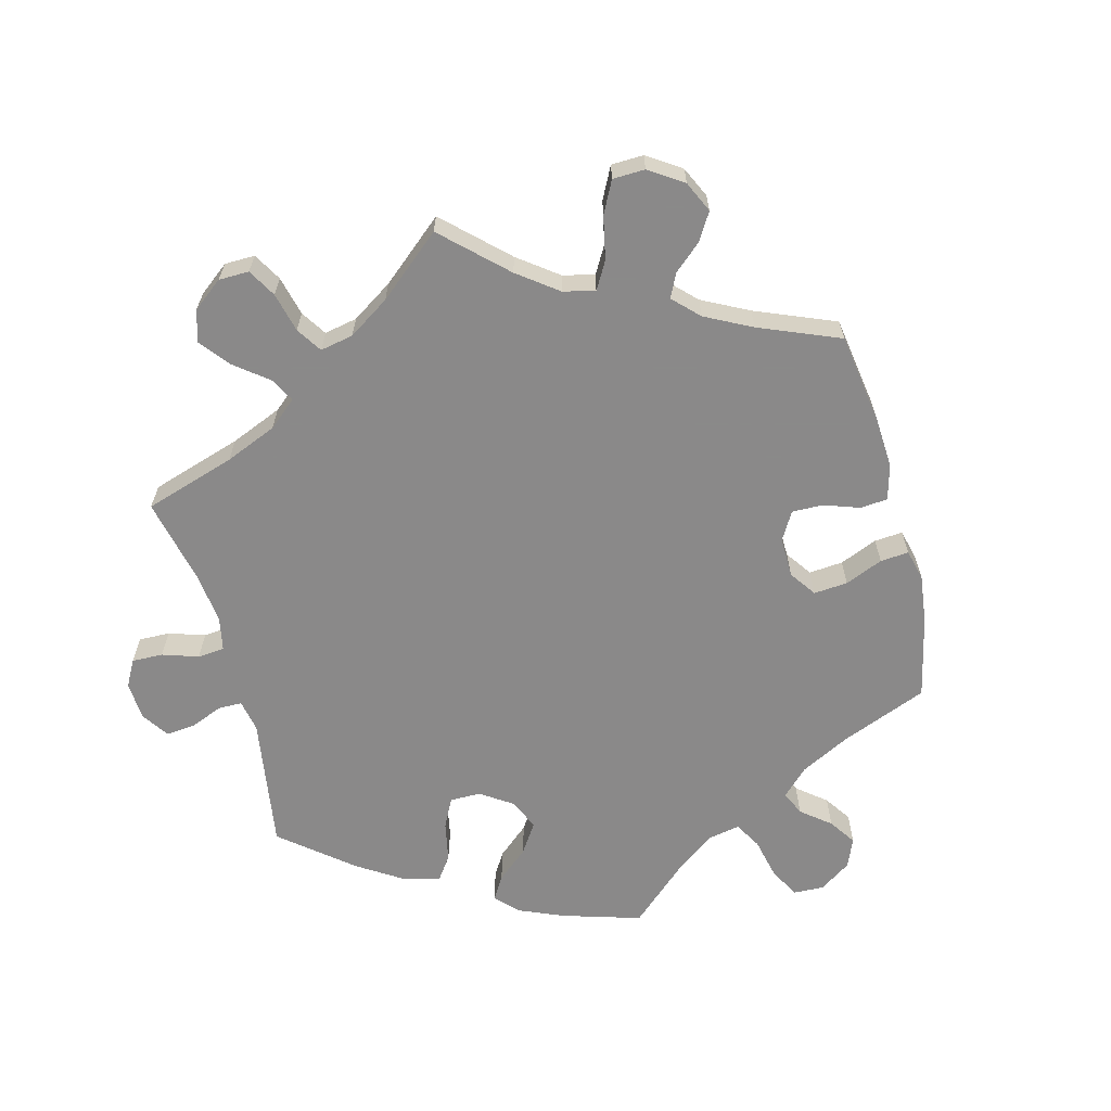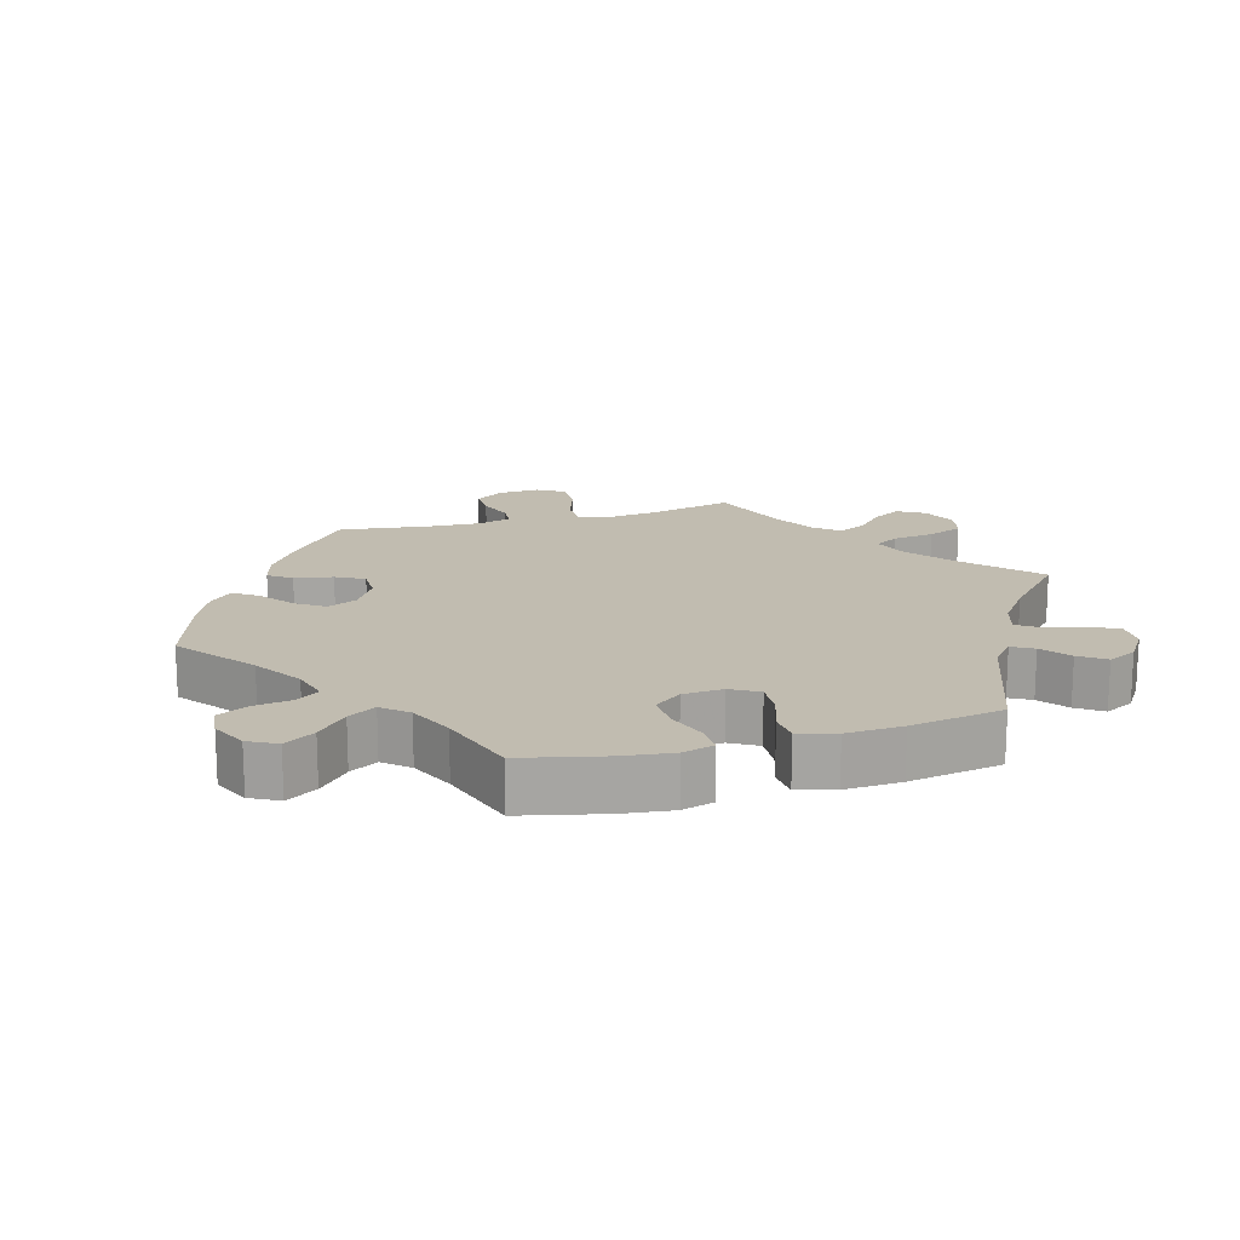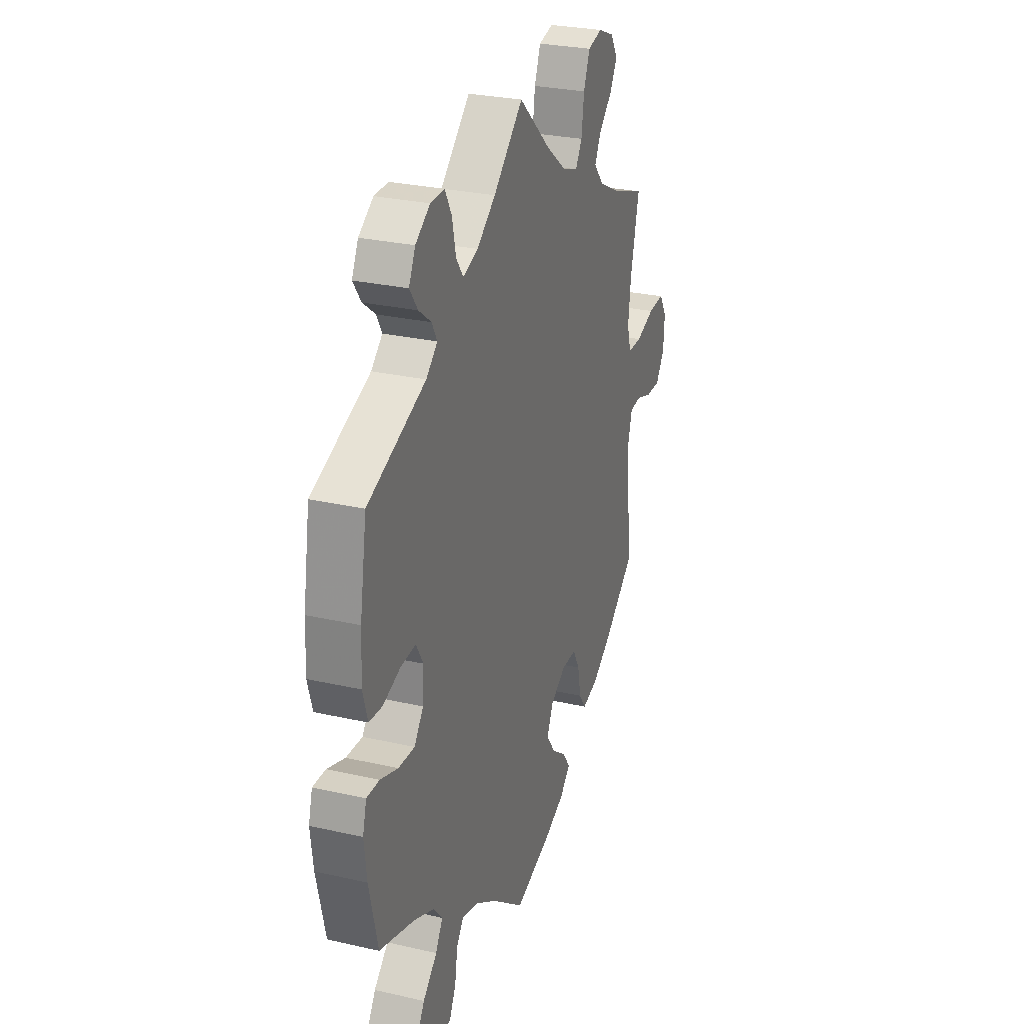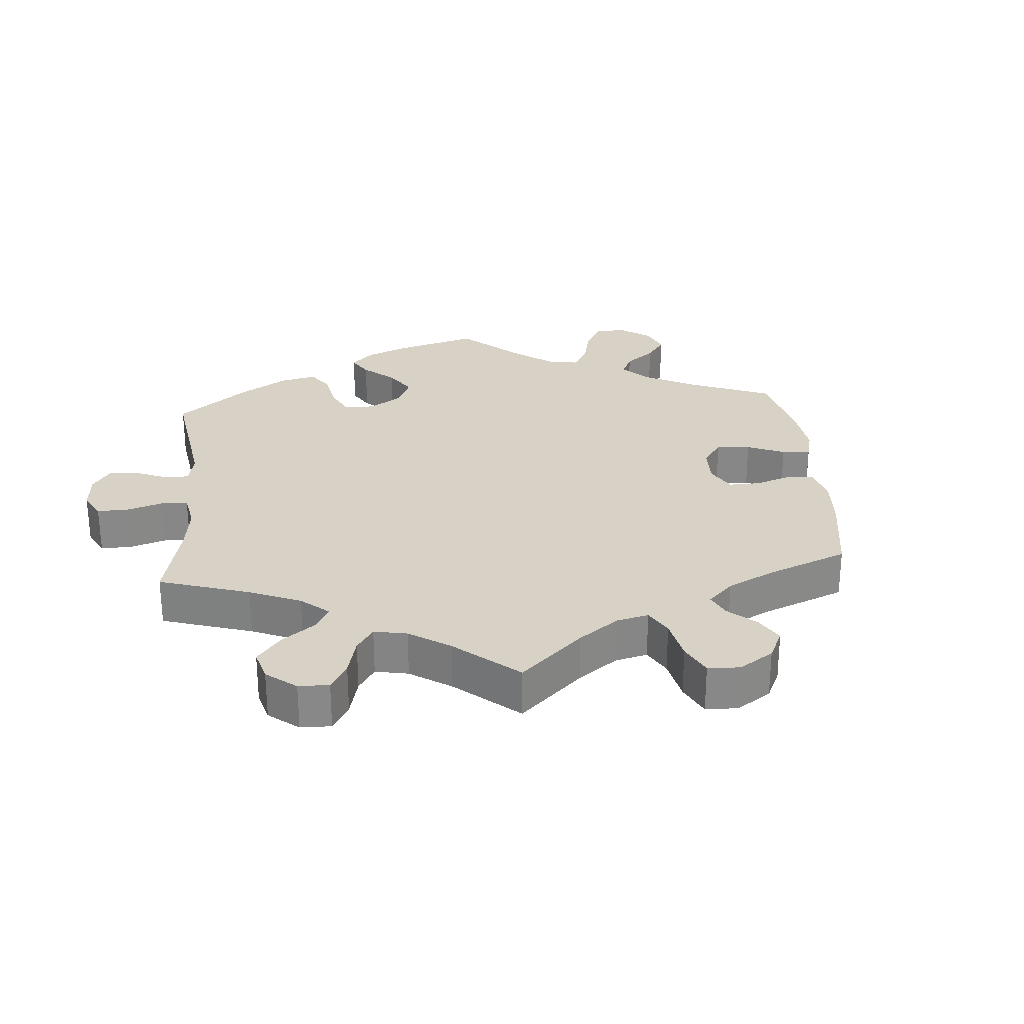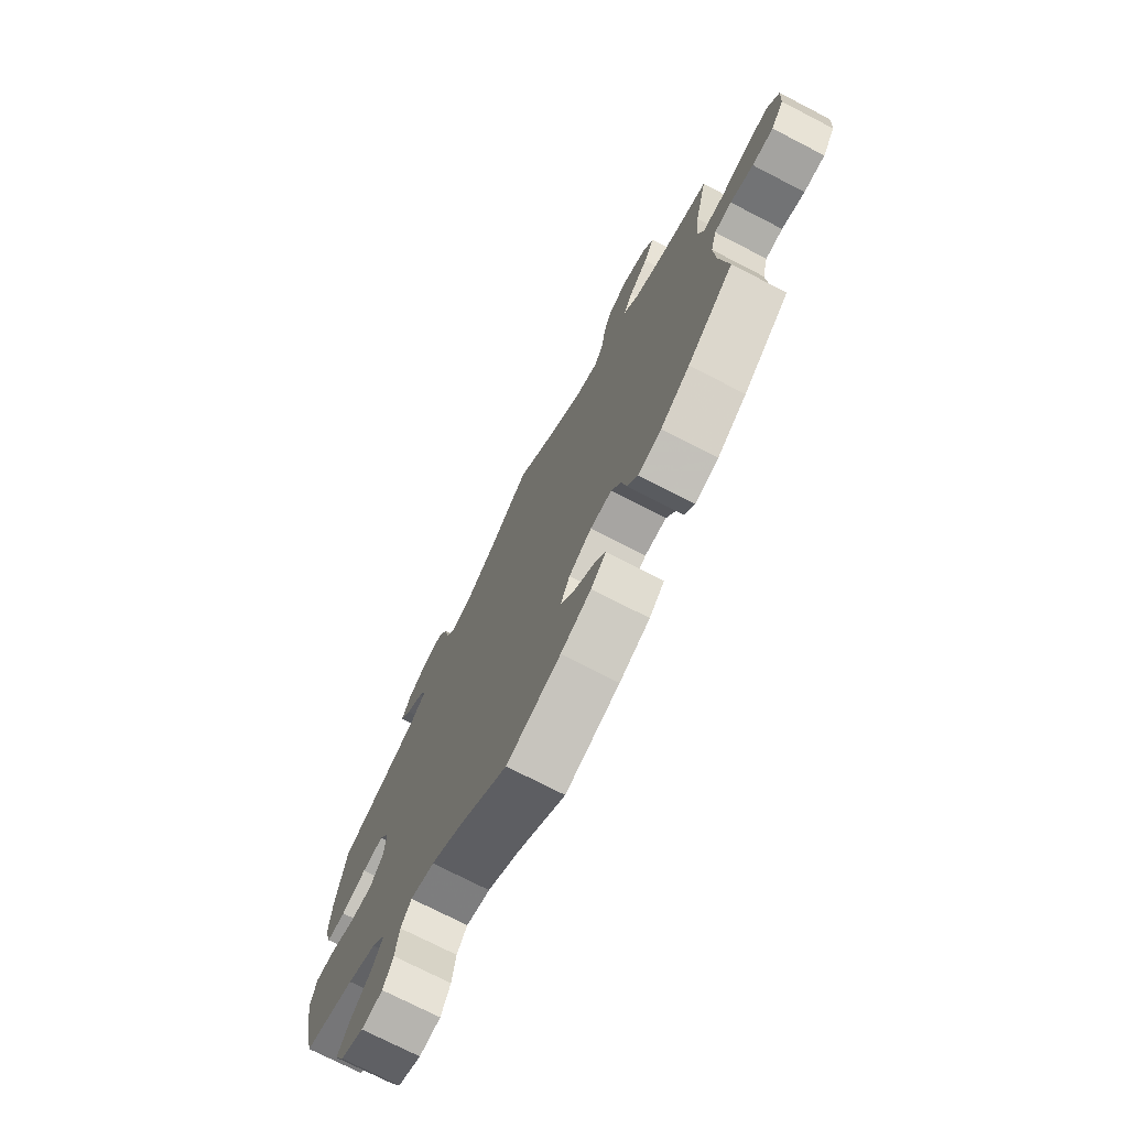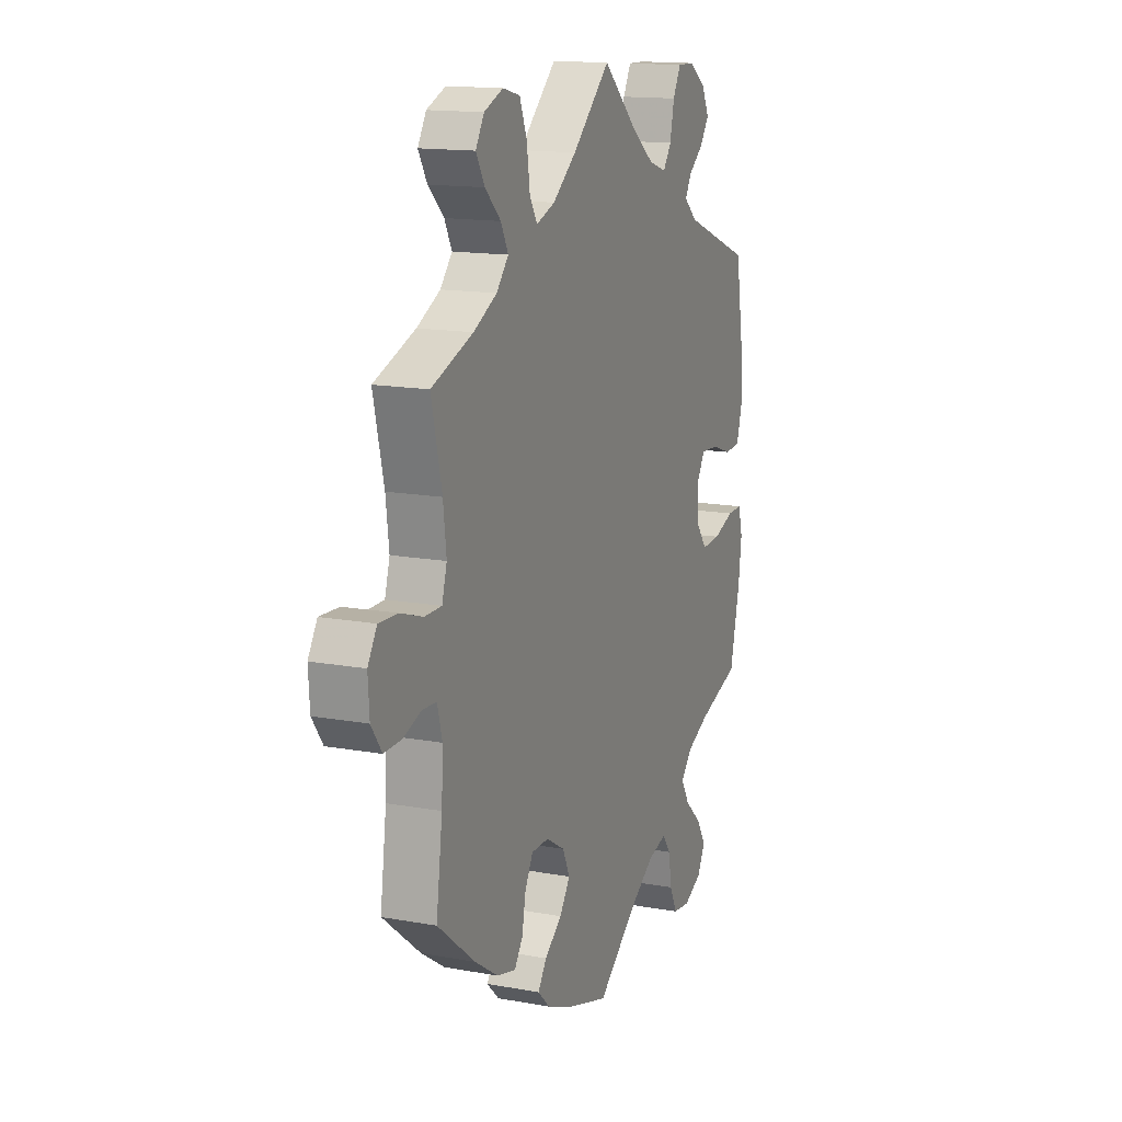
<metadata>
{"format":"obj","ext":"obj","renderer":"f3d","projection":"perspective","resolution":1024,"background":"white","views":[{"elev":-63.3,"azim":74.7,"up":"+Y"},{"elev":16.6,"azim":-106.1,"up":"+Y"},{"elev":27.8,"azim":-70.8,"up":"+Z"},{"elev":27.6,"azim":55.2,"up":"+Y"},{"elev":-73.9,"azim":62.7,"up":"+Z"},{"elev":14.7,"azim":111.6,"up":"+Z"}]}
</metadata>
<code>
v -0.373 0.07 -0.05
v -0.264 0.07 -0.504
v 0.281 0.07 0.603
v -0.344 0.07 -0.612
v -0.1 0.07 0.529
v -0.25 0.07 0.556
v -0.575 0.07 -0.113
v 0.125 0.07 -0.4
v 0.512 0.07 0.061
v -0.397 0.07 -0.587
v -0.304 0.07 0.418
v 0.155 0.07 -0.443
v -0.113 0.07 -0.532
v -0.322 0.07 0.45
v -0.391 0.07 0.52
v 0.383 0.07 0.51
v 0.408 0.07 0.553
v 0.272 0.07 -0.365
v 0 0.07 -0.62
v 0.498 0.07 0.109
v 0.519 0.07 -0.178
v -0.319 0.07 -0.415
v 0.176 0.07 0.469
v -0.32 0.07 0.597
v 0 0.07 0.62
v -0.393 0.07 0.051
v 0.622 0.07 -0.061
v 0.205 0.07 -0.481
v -0.238 0.07 0.499
v 0.26 0.07 0.55
v 0.515 0.07 -0.098
v -0.459 0.07 -0.088
v -0.56 0.07 0.171
v 0.23 0.07 -0.517
v -0.503 0.07 0.028
v 0.195 0.07 -0.551
v -0.342 0.07 0.385
v 0.671 0.07 -0.062
v 0.283 0.07 -0.422
v -0.419 0.07 -0.545
v 0.624 0.07 0.082
v 0.338 0.07 0.467
v 0.125 0.07 -0.581
v 0.679 0.07 0.085
v 0.251 0.07 0.486
v 0.429 0.07 -0.397
v -0.519 0.07 -0.067
v -0.185 0.07 -0.486
v 0.351 0.07 0.387
v -0.351 0.07 -0.378
v -0.548 0.07 0.032
v 0.537 0.07 -0.31
v -0.273 0.07 -0.561
v 0.249 0.07 -0.323
v 0.384 0.07 0.593
v 0.317 0.07 0.426
v 0.569 0.07 -0.043
v 0.537 0.07 0.31
v -0.566 0.07 -0.186
v -0.295 0.07 -0.606
v -0.364 0.07 0.482
v -0.444 0.07 0.048
v -0.537 0.07 -0.31
v -0.537 0.07 0.31
v 0.56 0.07 0.061
v -0.404 0.07 -0.091
v 0.418 0.07 0.353
v 0.361 0.07 -0.442
v 0.507 0.07 0.184
v -0.343 0.07 -0.456
v -0.369 0.07 0.564
v 0.146 0.07 -0.355
v 0.199 0.07 -0.323
v -0.564 0.07 0.087
v -0.369 0.07 0.01
v 0.33 0.07 0.615
v 0.529 0.07 -0.046
v -0.214 0.07 0.465
v -0.418 0.07 -0.348
v 0.705 0.07 0.043
v -0.391 0.07 -0.5
v 0.229 0.07 0.45
v -0.273 0.07 0.598
v 0.307 0.07 -0.456
v -0.24 0.07 -0.471
v -0.163 0.07 0.482
v 0.108 0.07 0.521
v 0.701 0.07 -0.019
v -0.562 0.07 -0.066
v -0.373 -0 -0.05
v -0.264 -0 -0.504
v 0.281 -0 0.603
v -0.344 -0 -0.612
v -0.1 -0 0.529
v -0.25 -0 0.556
v -0.575 -0 -0.113
v 0.125 -0 -0.4
v 0.512 -0 0.061
v -0.397 -0 -0.587
v -0.304 -0 0.418
v 0.155 -0 -0.443
v -0.113 -0 -0.532
v -0.322 -0 0.45
v -0.391 -0 0.52
v 0.383 -0 0.51
v 0.408 -0 0.553
v 0.272 -0 -0.365
v 0 -0 -0.62
v 0.498 -0 0.109
v 0.519 -0 -0.178
v -0.319 -0 -0.415
v 0.176 -0 0.469
v -0.32 -0 0.597
v 0 -0 0.62
v -0.393 -0 0.051
v 0.622 -0 -0.061
v 0.205 -0 -0.481
v -0.238 -0 0.499
v 0.26 -0 0.55
v 0.515 -0 -0.098
v -0.459 -0 -0.088
v -0.56 -0 0.171
v 0.23 -0 -0.517
v -0.503 -0 0.028
v 0.195 -0 -0.551
v -0.342 -0 0.385
v 0.671 -0 -0.062
v 0.283 -0 -0.422
v -0.419 -0 -0.545
v 0.624 -0 0.082
v 0.338 -0 0.467
v 0.125 -0 -0.581
v 0.679 -0 0.085
v 0.251 -0 0.486
v 0.429 -0 -0.397
v -0.519 -0 -0.067
v -0.185 -0 -0.486
v 0.351 -0 0.387
v -0.351 -0 -0.378
v -0.548 -0 0.032
v 0.537 -0 -0.31
v -0.273 -0 -0.561
v 0.249 -0 -0.323
v 0.384 -0 0.593
v 0.317 -0 0.426
v 0.569 -0 -0.043
v 0.537 -0 0.31
v -0.566 -0 -0.186
v -0.295 -0 -0.606
v -0.364 -0 0.482
v -0.444 -0 0.048
v -0.537 -0 -0.31
v -0.537 -0 0.31
v 0.56 -0 0.061
v -0.404 -0 -0.091
v 0.418 -0 0.353
v 0.361 -0 -0.442
v 0.507 -0 0.184
v -0.343 -0 -0.456
v -0.369 -0 0.564
v 0.146 -0 -0.355
v 0.199 -0 -0.323
v -0.564 -0 0.087
v -0.369 -0 0.01
v 0.33 -0 0.615
v 0.529 -0 -0.046
v -0.214 -0 0.465
v -0.418 -0 -0.348
v 0.705 -0 0.043
v -0.391 -0 -0.5
v 0.229 -0 0.45
v -0.273 -0 0.598
v 0.307 -0 -0.456
v -0.24 -0 -0.471
v -0.163 -0 0.482
v 0.108 -0 0.521
v 0.701 -0 -0.019
v -0.562 -0 -0.066
f 79 63 59 7
f 50 79 7 89
f 22 50 89 47
f 10 40 81 70
f 10 70 22
f 4 10 22
f 2 53 60 4
f 85 2 4 22
f 48 85 22 47
f 36 43 19 13
f 12 28 34 36
f 8 12 36 13
f 72 8 13 48
f 68 84 39 18
f 68 18 54
f 21 52 46 68
f 31 21 68 54
f 77 31 54 73
f 88 38 27 57
f 88 57 77
f 80 88 77
f 65 41 44 80
f 9 65 80 77
f 20 9 77 73
f 67 58 69
f 49 67 69 20
f 56 49 20 73
f 55 17 16 42
f 55 42 56
f 76 55 56
f 45 30 3 76
f 82 45 76 56
f 5 25 87
f 86 5 87 23
f 78 86 23 82
f 24 83 6 29
f 24 29 78
f 71 24 78
f 14 61 15 71
f 11 14 71 78
f 37 11 78 82
f 62 35 51 74
f 26 62 74 33
f 72 48 47 32
f 73 72 32 66
f 56 73 66 1
f 82 56 1 75
f 37 82 75 26
f 26 33 64 37
f 96 148 152 168
f 178 96 168 139
f 136 178 139 111
f 159 170 129 99
f 111 159 99
f 111 99 93
f 93 149 142 91
f 111 93 91 174
f 136 111 174 137
f 102 108 132 125
f 125 123 117 101
f 102 125 101 97
f 137 102 97 161
f 107 128 173 157
f 143 107 157
f 157 135 141 110
f 143 157 110 120
f 162 143 120 166
f 146 116 127 177
f 166 146 177
f 166 177 169
f 169 133 130 154
f 166 169 154 98
f 162 166 98 109
f 158 147 156
f 109 158 156 138
f 162 109 138 145
f 131 105 106 144
f 145 131 144
f 145 144 165
f 165 92 119 134
f 145 165 134 171
f 176 114 94
f 112 176 94 175
f 171 112 175 167
f 118 95 172 113
f 167 118 113
f 167 113 160
f 160 104 150 103
f 167 160 103 100
f 171 167 100 126
f 163 140 124 151
f 122 163 151 115
f 121 136 137 161
f 155 121 161 162
f 90 155 162 145
f 164 90 145 171
f 115 164 171 126
f 126 153 122 115
f 59 148 96 7
f 7 96 178 89
f 89 178 136 47
f 47 136 121 32
f 32 121 155 66
f 66 155 90 1
f 1 90 164 75
f 75 164 115 26
f 26 115 151 62
f 62 151 124 35
f 35 124 140 51
f 51 140 163 74
f 74 163 122 33
f 33 122 153 64
f 64 153 126 37
f 37 126 100 11
f 11 100 103 14
f 14 103 150 61
f 61 150 104 15
f 15 104 160 71
f 71 160 113 24
f 24 113 172 83
f 83 172 95 6
f 6 95 118 29
f 29 118 167 78
f 78 167 175 86
f 86 175 94 5
f 5 94 114 25
f 25 114 176 87
f 87 176 112 23
f 23 112 171 82
f 82 171 134 45
f 45 134 119 30
f 30 119 92 3
f 3 92 165 76
f 76 165 144 55
f 55 144 106 17
f 17 106 105 16
f 16 105 131 42
f 42 131 145 56
f 56 145 138 49
f 49 138 156 67
f 67 156 147 58
f 58 147 158 69
f 69 158 109 20
f 20 109 98 9
f 9 98 154 65
f 65 154 130 41
f 41 130 133 44
f 44 133 169 80
f 80 169 177 88
f 88 177 127 38
f 38 127 116 27
f 27 116 146 57
f 57 146 166 77
f 77 166 120 31
f 31 120 110 21
f 21 110 141 52
f 52 141 135 46
f 46 135 157 68
f 68 157 173 84
f 84 173 128 39
f 39 128 107 18
f 18 107 143 54
f 54 143 162 73
f 73 162 161 72
f 72 161 97 8
f 8 97 101 12
f 12 101 117 28
f 28 117 123 34
f 34 123 125 36
f 36 125 132 43
f 43 132 108 19
f 19 108 102 13
f 13 102 137 48
f 48 137 174 85
f 85 174 91 2
f 2 91 142 53
f 53 142 149 60
f 60 149 93 4
f 4 93 99 10
f 10 99 129 40
f 40 129 170 81
f 81 170 159 70
f 70 159 111 22
f 22 111 139 50
f 50 139 168 79
f 79 168 152 63
f 63 152 148 59

</code>
